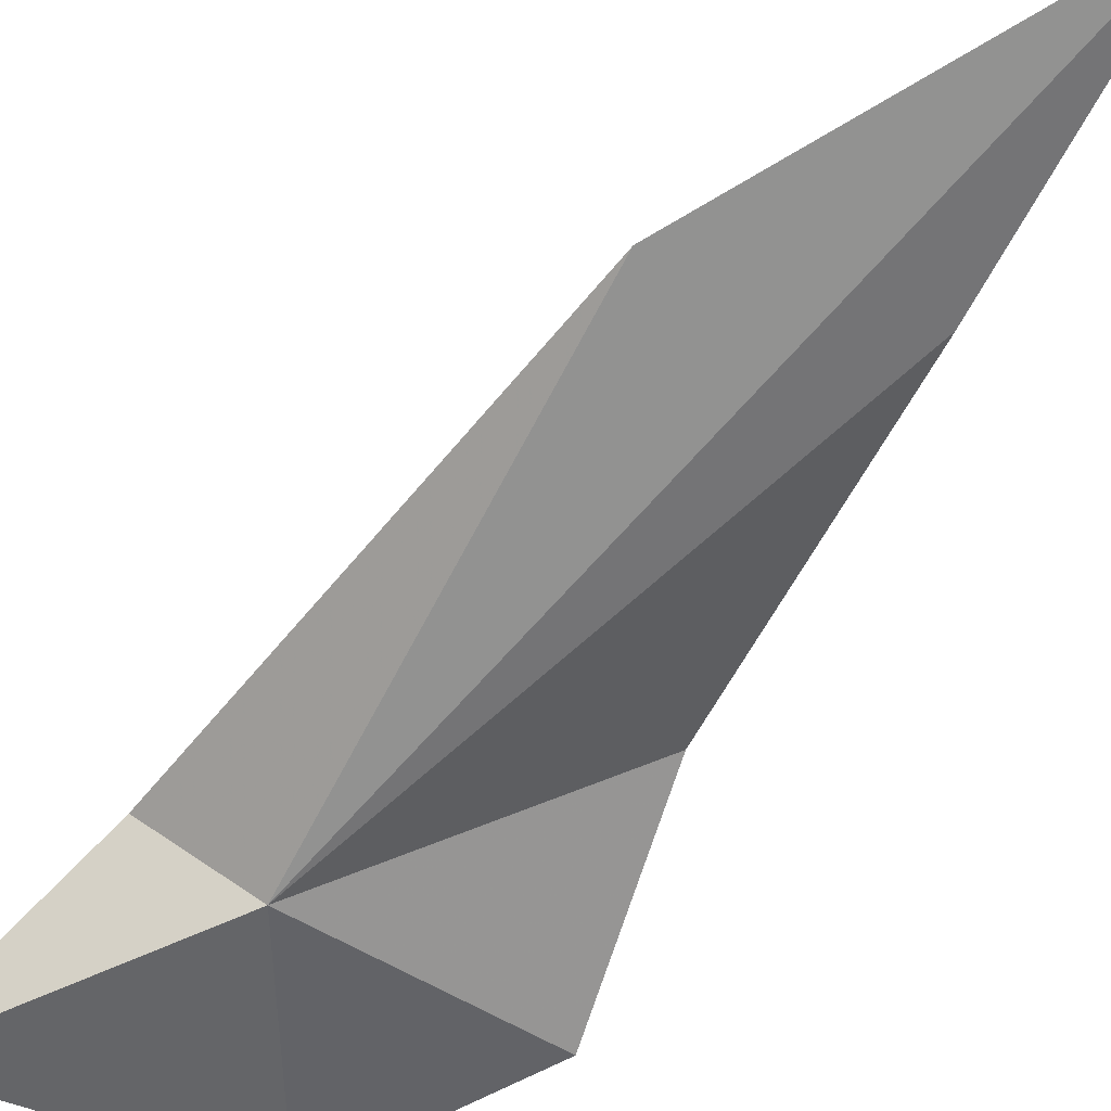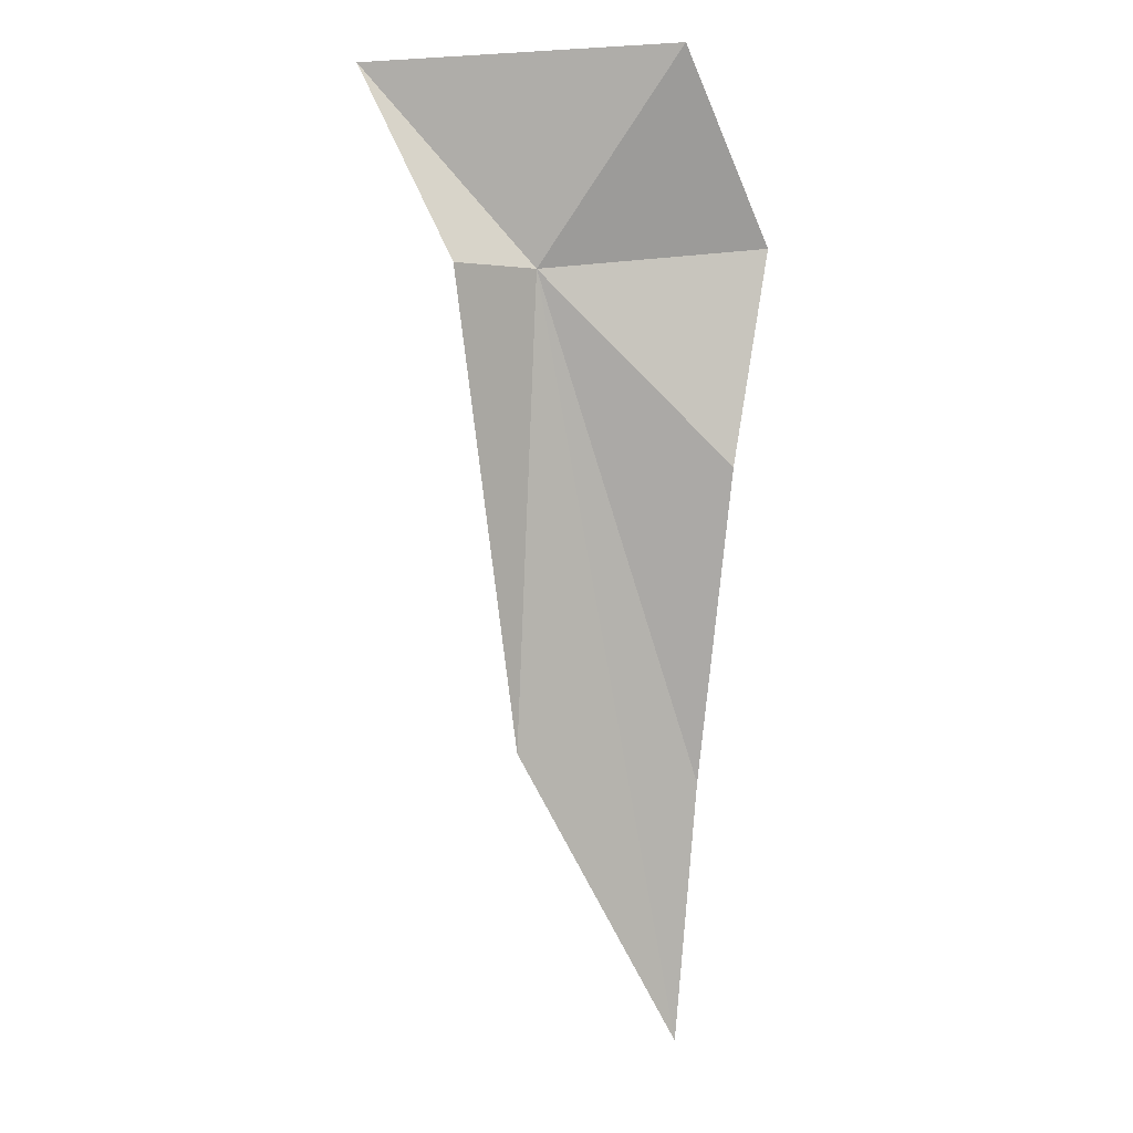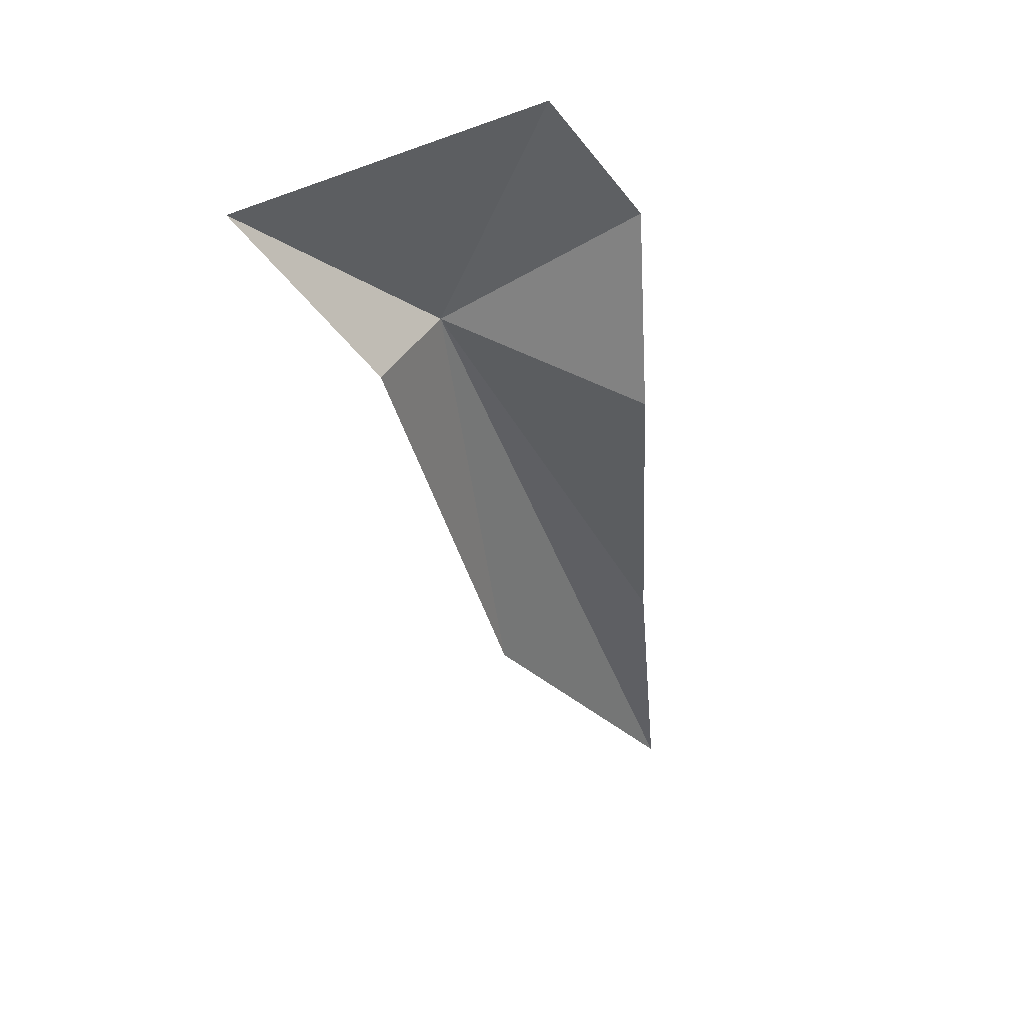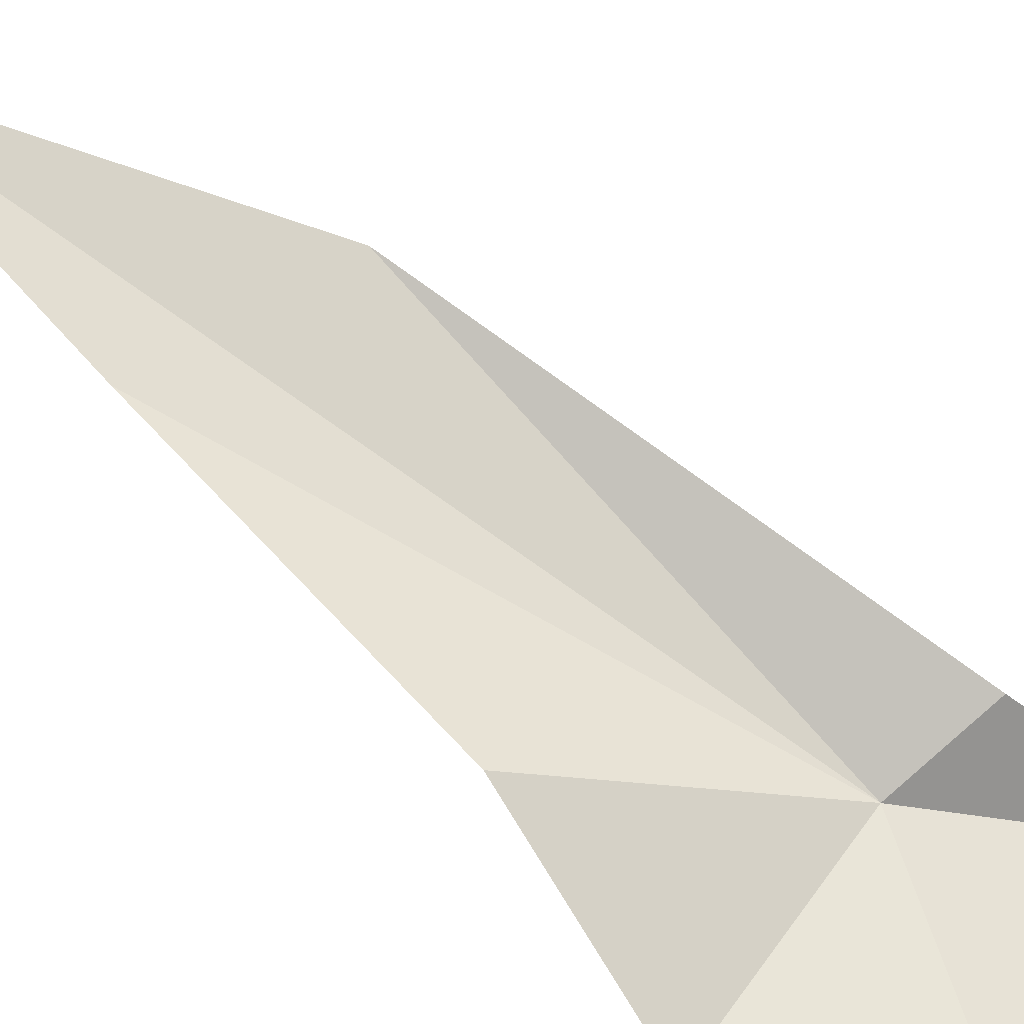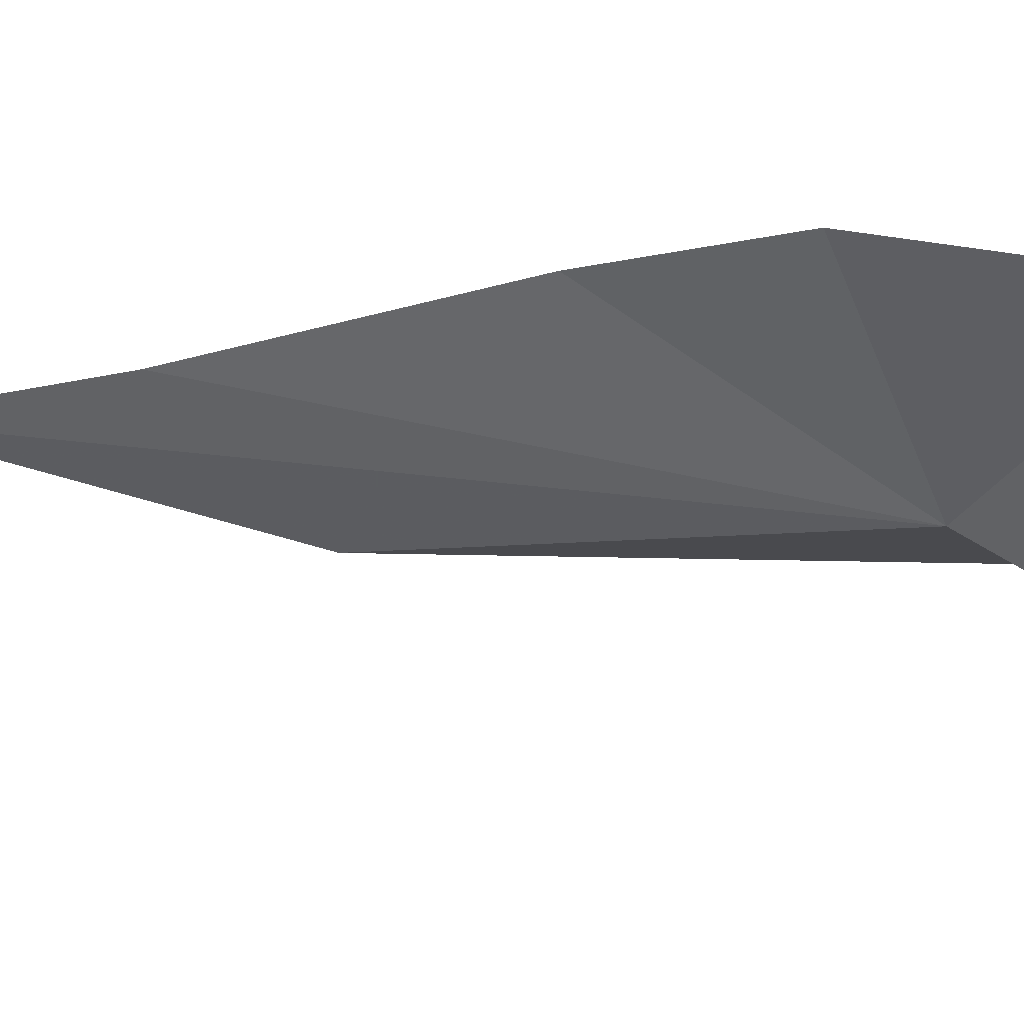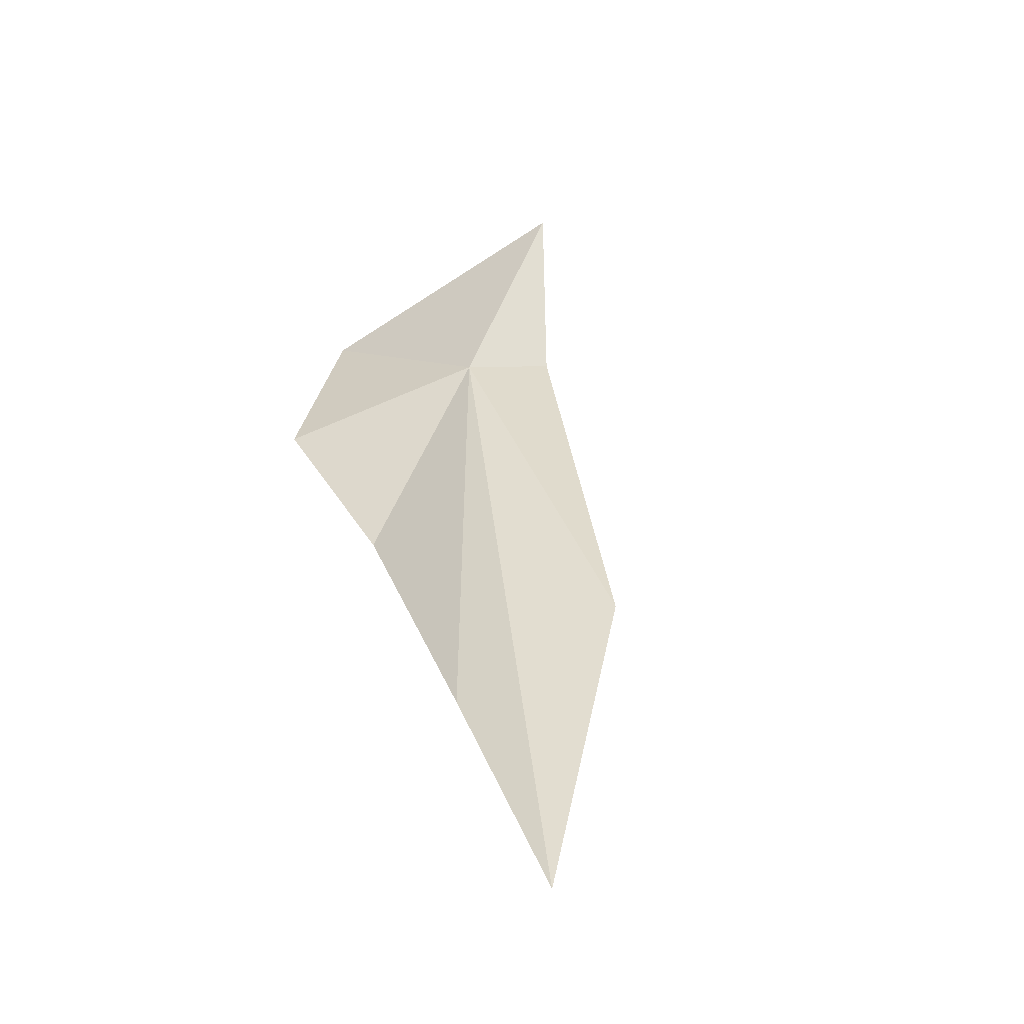
<metadata>
{"format":"obj","ext":"obj","renderer":"f3d","projection":"perspective","resolution":1024,"background":"white","views":[{"elev":-29.0,"azim":-35.7,"up":"+Z"},{"elev":39.2,"azim":0.0,"up":"+Y"},{"elev":72.9,"azim":-18.5,"up":"+Y"},{"elev":40.4,"azim":124.2,"up":"+Z"},{"elev":-61.5,"azim":110.5,"up":"+Z"},{"elev":-78.8,"azim":-145.9,"up":"+Y"}]}
</metadata>
<code>
v 27.61 34.51 42.32
v 27.12 24.79 48.46
v 25.76 35.51 43.68
v 31.03 17.39 51.15
v 31.51 23.27 47.93
v 32.26 30.43 44.56
v 33.08 34.36 41.17
v 23.52 38.69 40.24
v 31.02 39.08 40.03
f 1 3 2
f 1 2 4
f 1 4 5
f 1 5 6
f 1 6 7
f 1 8 3
f 1 7 9
f 1 9 8

</code>
